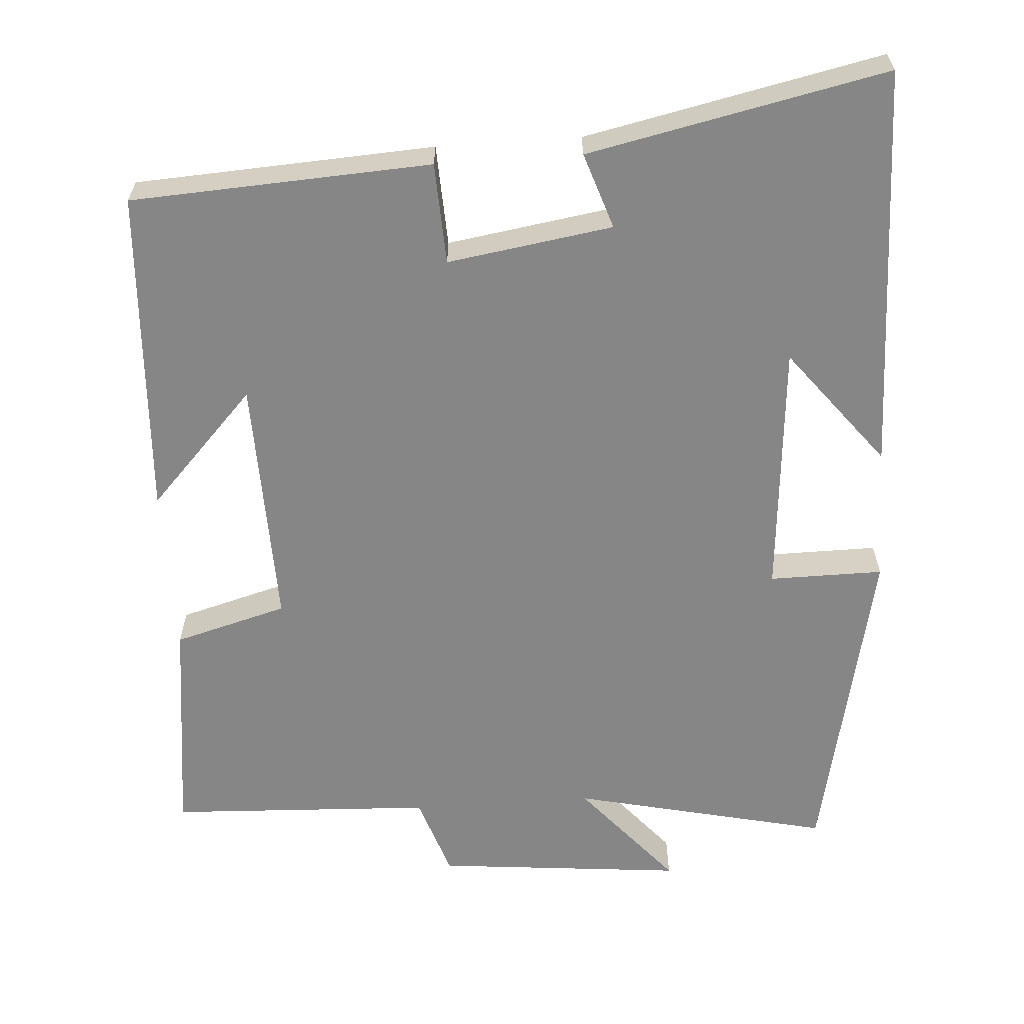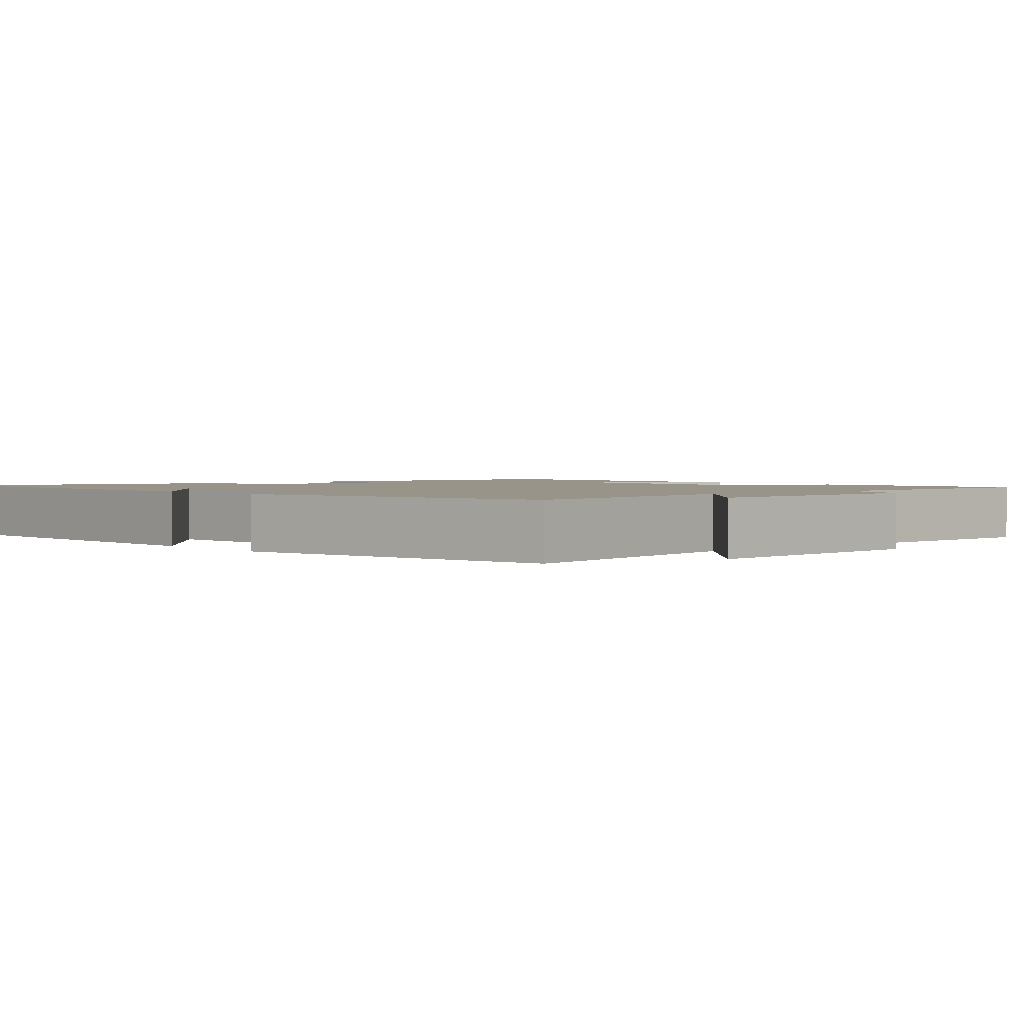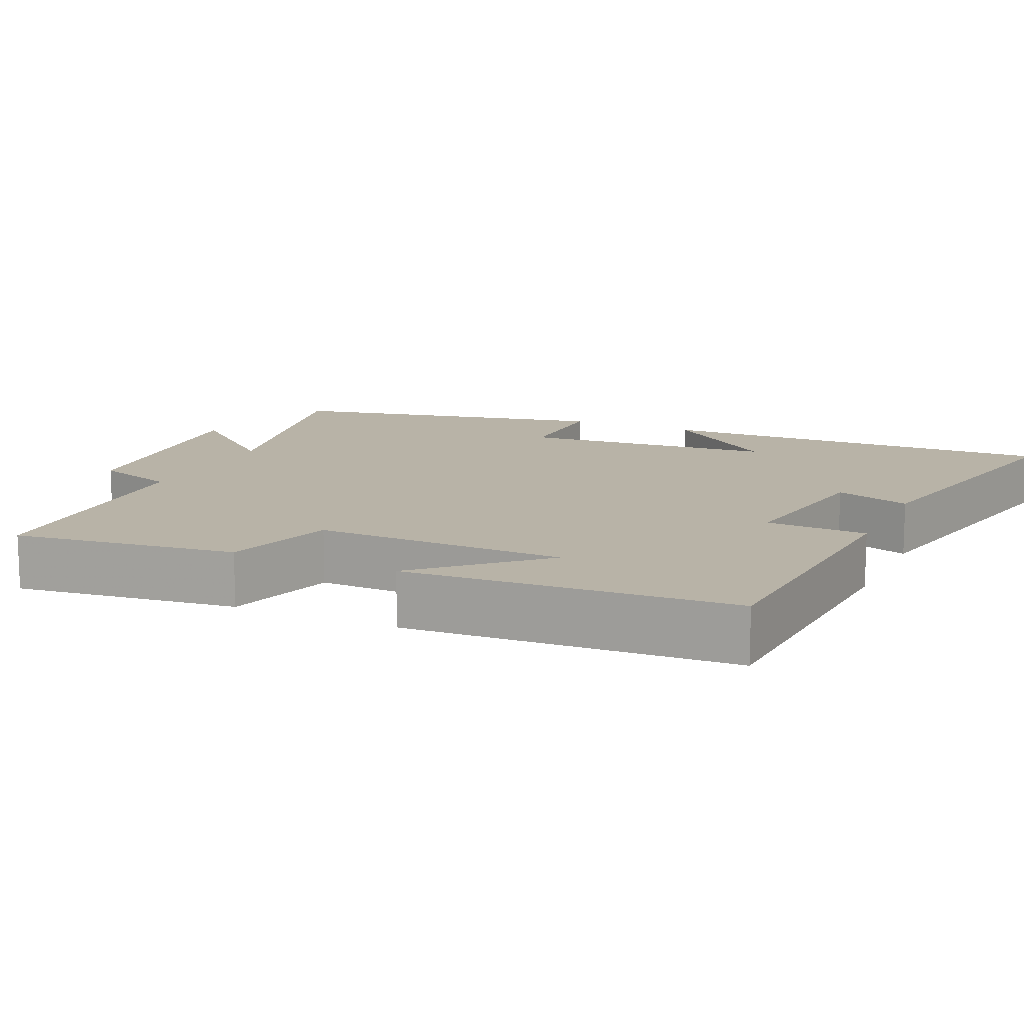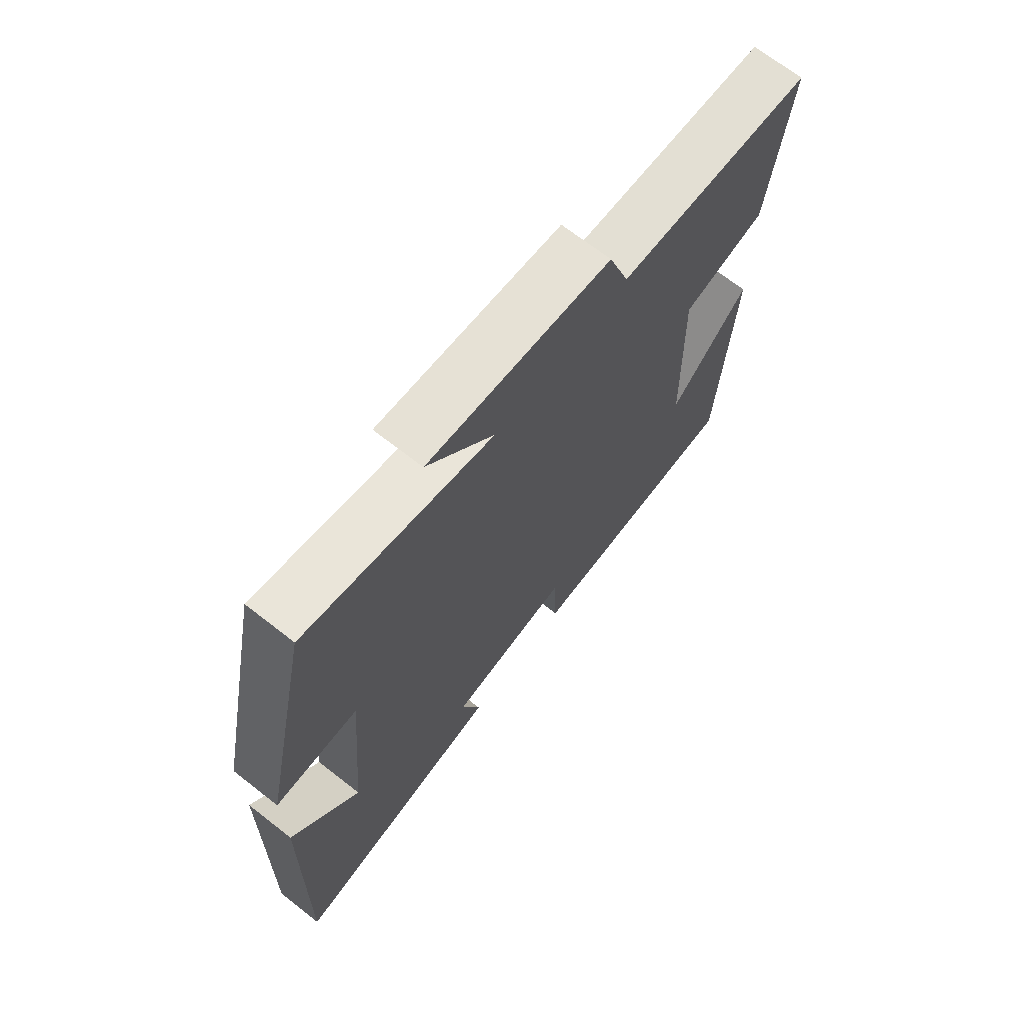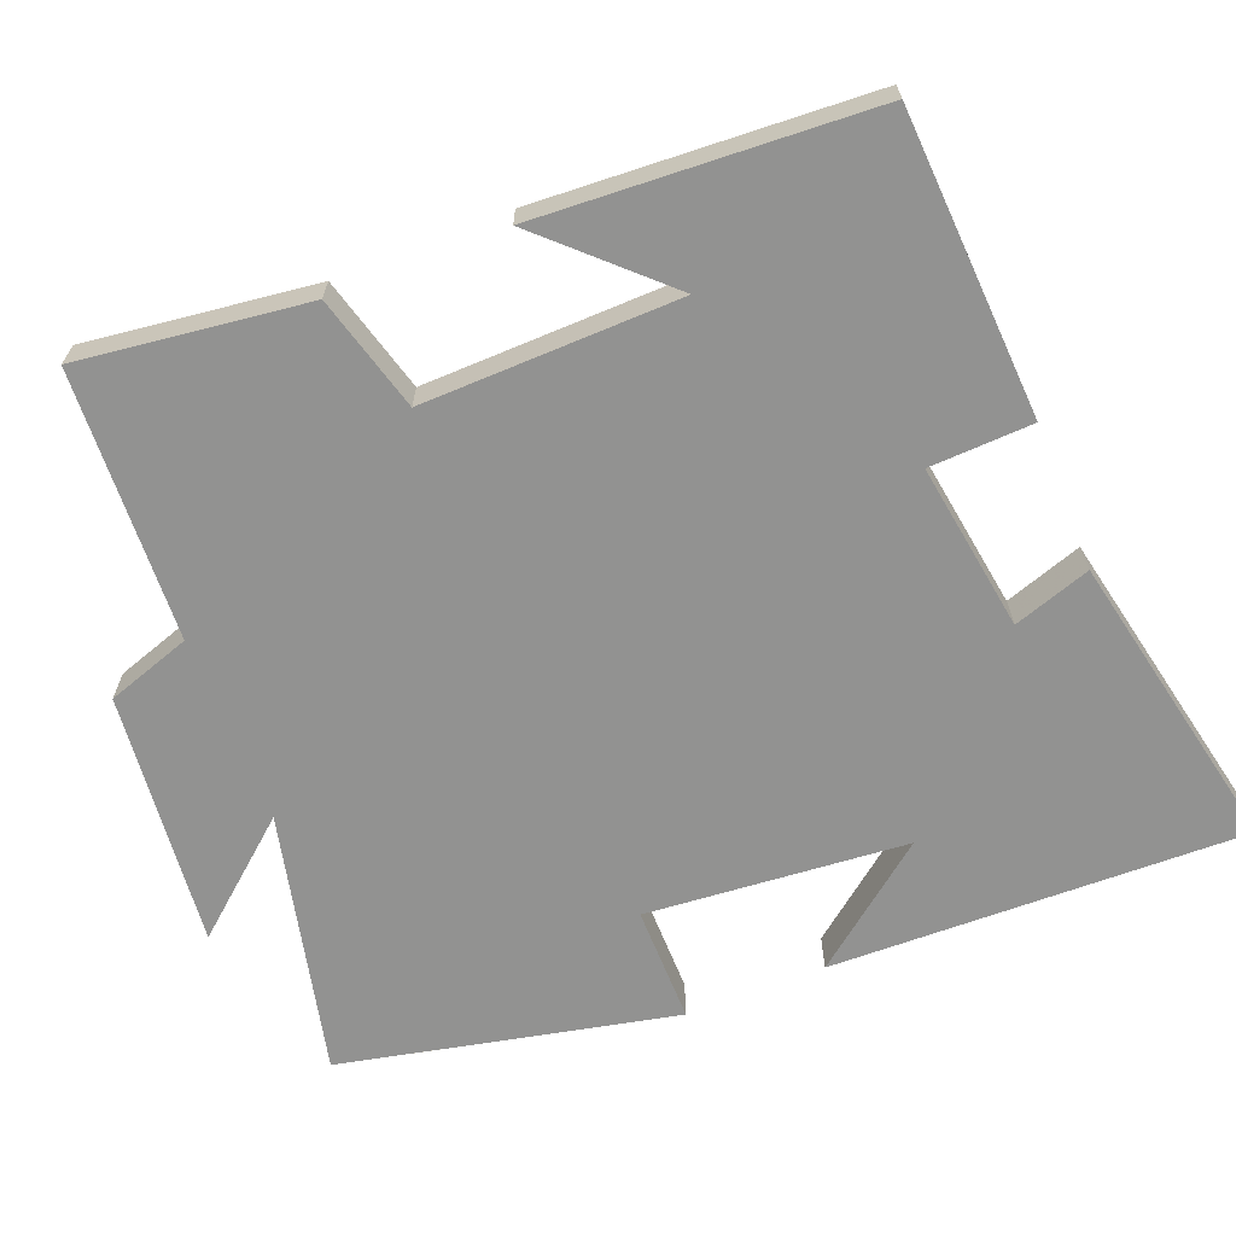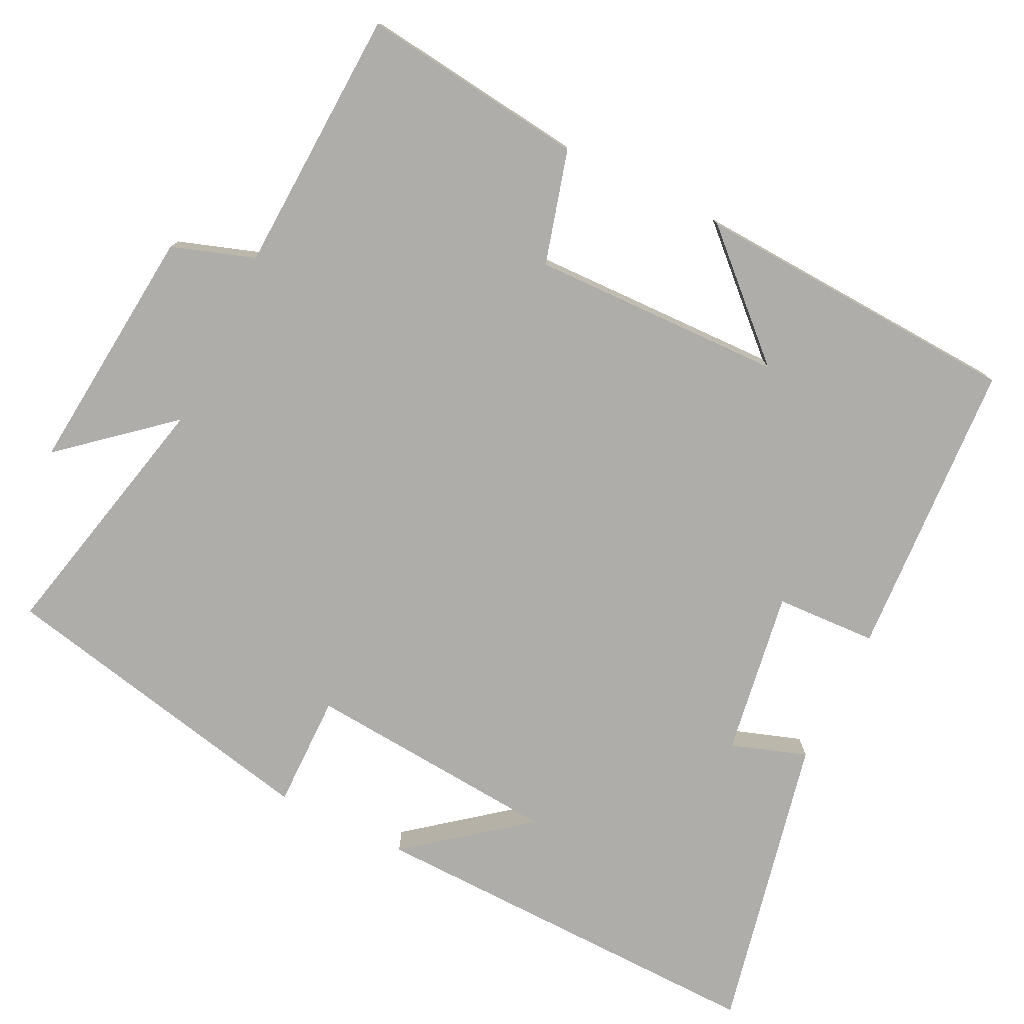
<metadata>
{"format":"obj","ext":"obj","renderer":"f3d","projection":"perspective","resolution":1024,"background":"white","views":[{"elev":-62.1,"azim":-176.1,"up":"+Y"},{"elev":1.8,"azim":-40.3,"up":"+Y"},{"elev":12.8,"azim":114.5,"up":"+Y"},{"elev":69.6,"azim":-52.0,"up":"+Z"},{"elev":-66.3,"azim":111.5,"up":"+Y"},{"elev":-77.2,"azim":63.9,"up":"+Y"}]}
</metadata>
<code>
v 0.476 0.07 -0.478
v 0.077 0.07 -0.5
v 0.071 0.07 -0.365
v -0.149 0.07 -0.399
v -0.115 0.07 -0.5
v -0.512 0.07 -0.584
v -0.5 0.07 -0.041
v -0.376 0.07 -0.198
v -0.348 0.07 0.142
v -0.5 0.07 0.141
v -0.407 0.07 0.578
v -0.064 0.07 0.5
v -0.185 0.07 0.642
v 0.147 0.07 0.61
v 0.184 0.07 0.5
v 0.537 0.07 0.484
v 0.5 0.07 0.185
v 0.349 0.07 0.143
v 0.357 0.07 -0.193
v 0.5 0.07 -0.041
v 0.476 0 -0.478
v 0.077 0 -0.5
v 0.071 0 -0.365
v -0.149 0 -0.399
v -0.115 0 -0.5
v -0.512 0 -0.584
v -0.5 0 -0.041
v -0.376 0 -0.198
v -0.348 0 0.142
v -0.5 0 0.141
v -0.407 0 0.578
v -0.064 0 0.5
v -0.185 0 0.642
v 0.147 0 0.61
v 0.184 0 0.5
v 0.537 0 0.484
v 0.5 0 0.185
v 0.349 0 0.143
v 0.357 0 -0.193
v 0.5 0 -0.041
f 19 20 1 2
f 18 19 2 3
f 15 16 17 18
f 15 18 3 4
f 12 13 14 15
f 12 15 4
f 9 10 11 12
f 8 9 12 4
f 6 7 8
f 4 5 6 8
f 22 21 40 39
f 23 22 39 38
f 38 37 36 35
f 24 23 38 35
f 35 34 33 32
f 24 35 32
f 32 31 30 29
f 24 32 29 28
f 28 27 26
f 28 26 25 24
f 1 21 22 2
f 2 22 23 3
f 3 23 24 4
f 4 24 25 5
f 5 25 26 6
f 6 26 27 7
f 7 27 28 8
f 8 28 29 9
f 9 29 30 10
f 10 30 31 11
f 11 31 32 12
f 12 32 33 13
f 13 33 34 14
f 14 34 35 15
f 15 35 36 16
f 16 36 37 17
f 17 37 38 18
f 18 38 39 19
f 19 39 40 20
f 20 40 21 1

</code>
